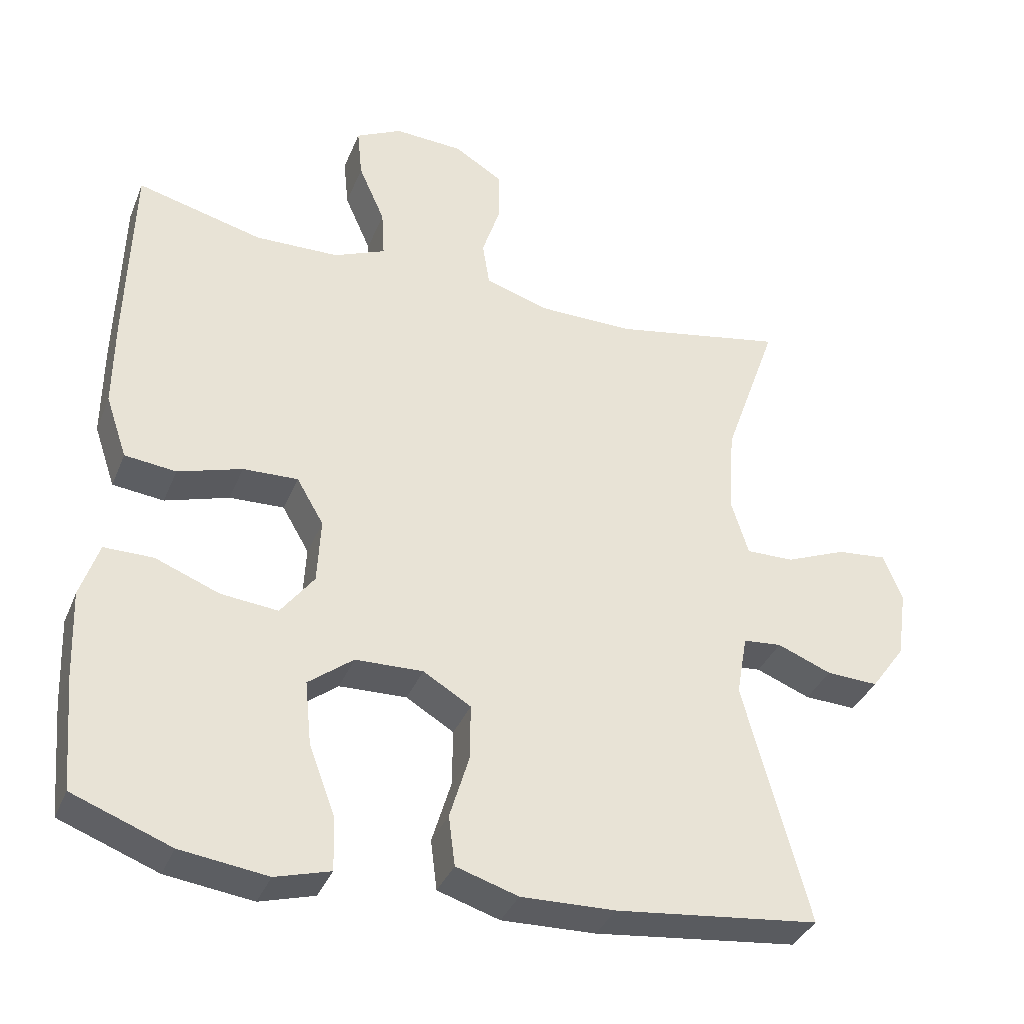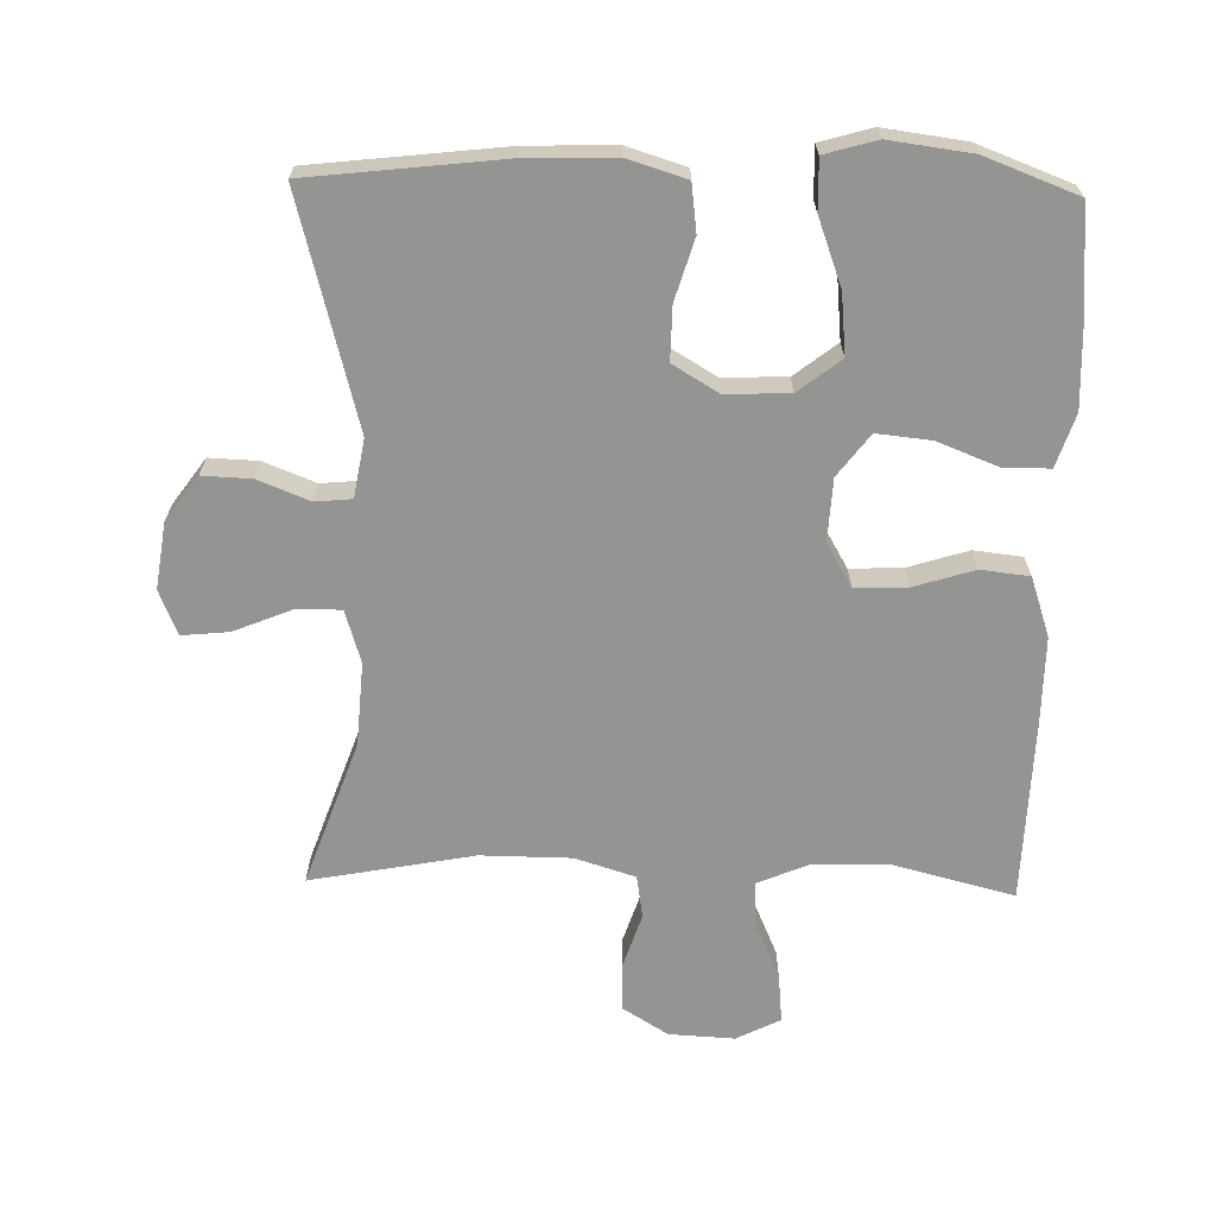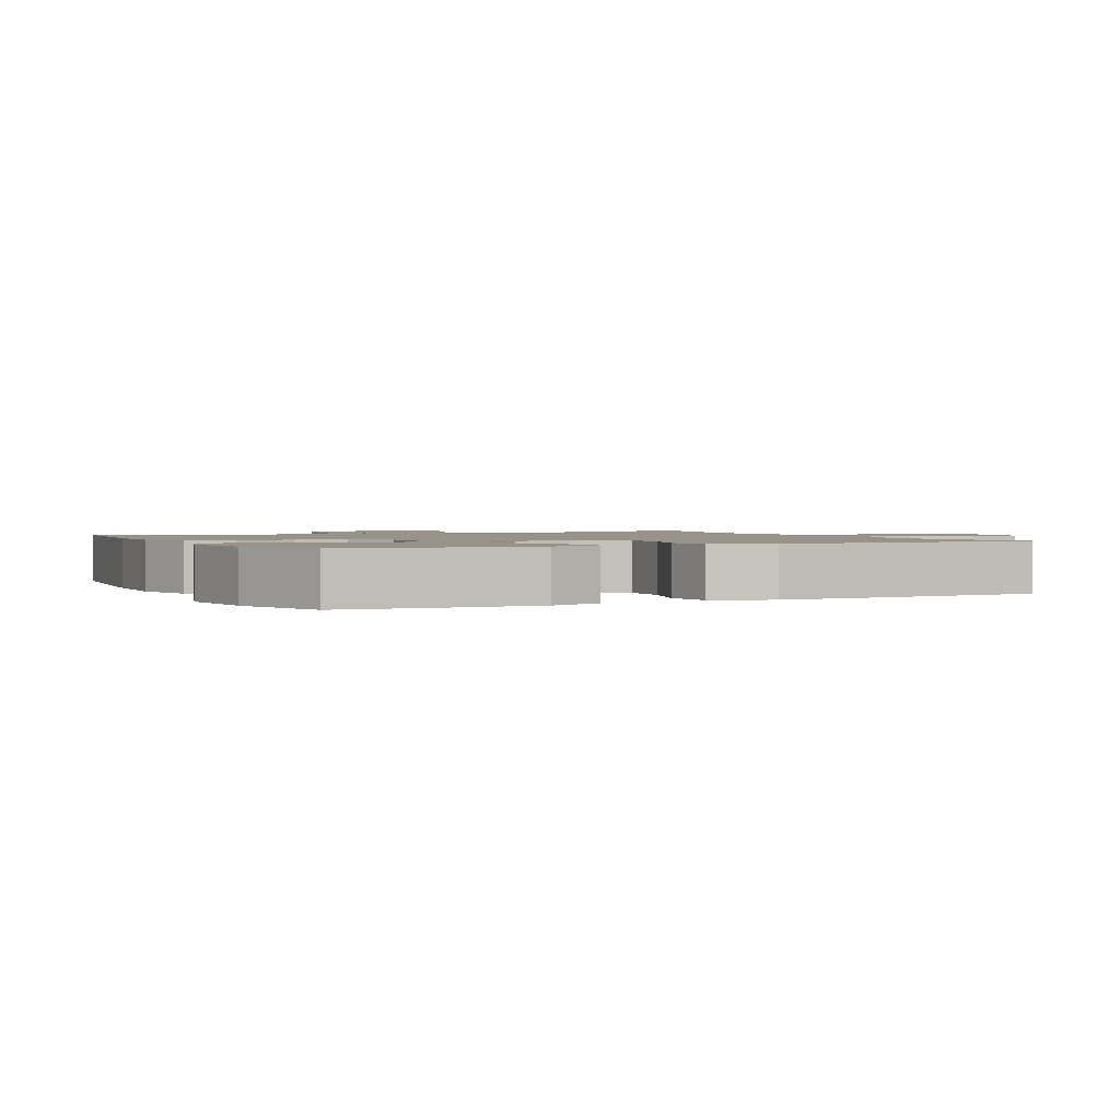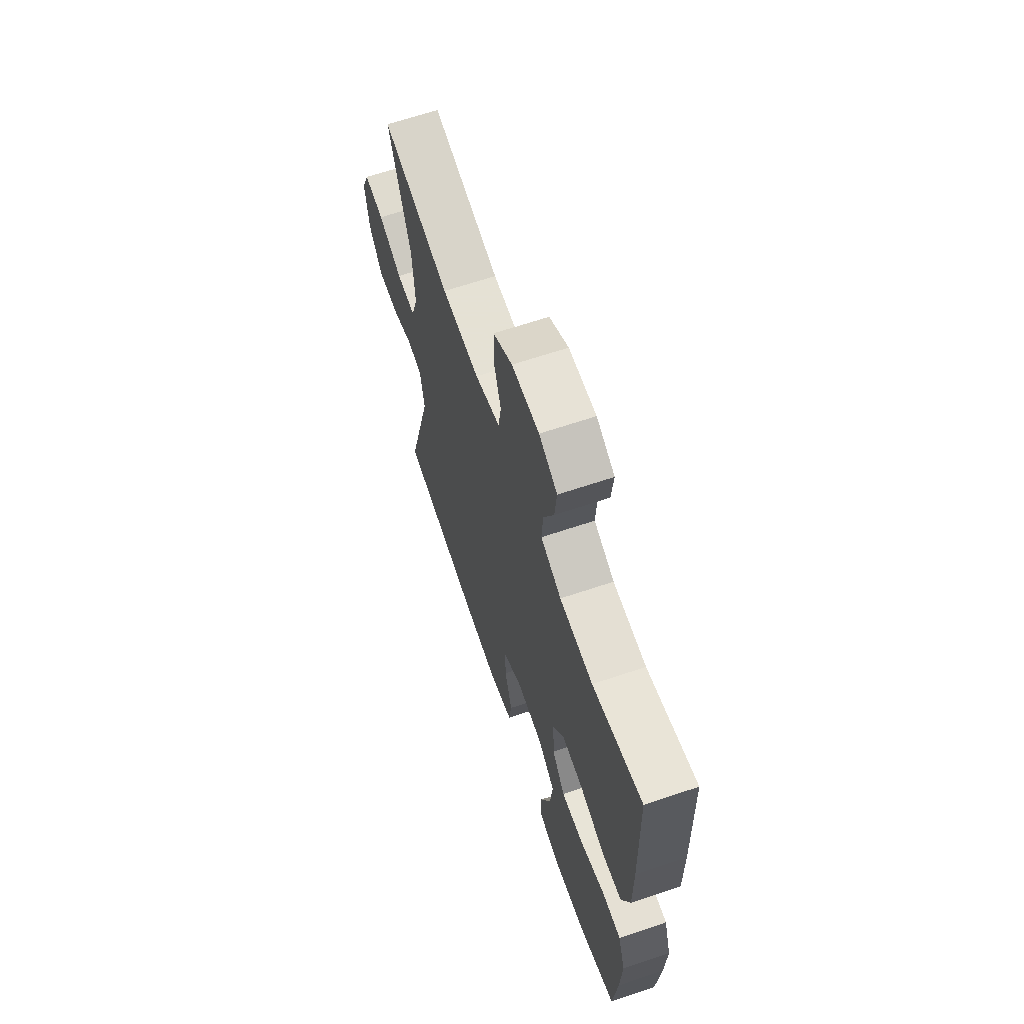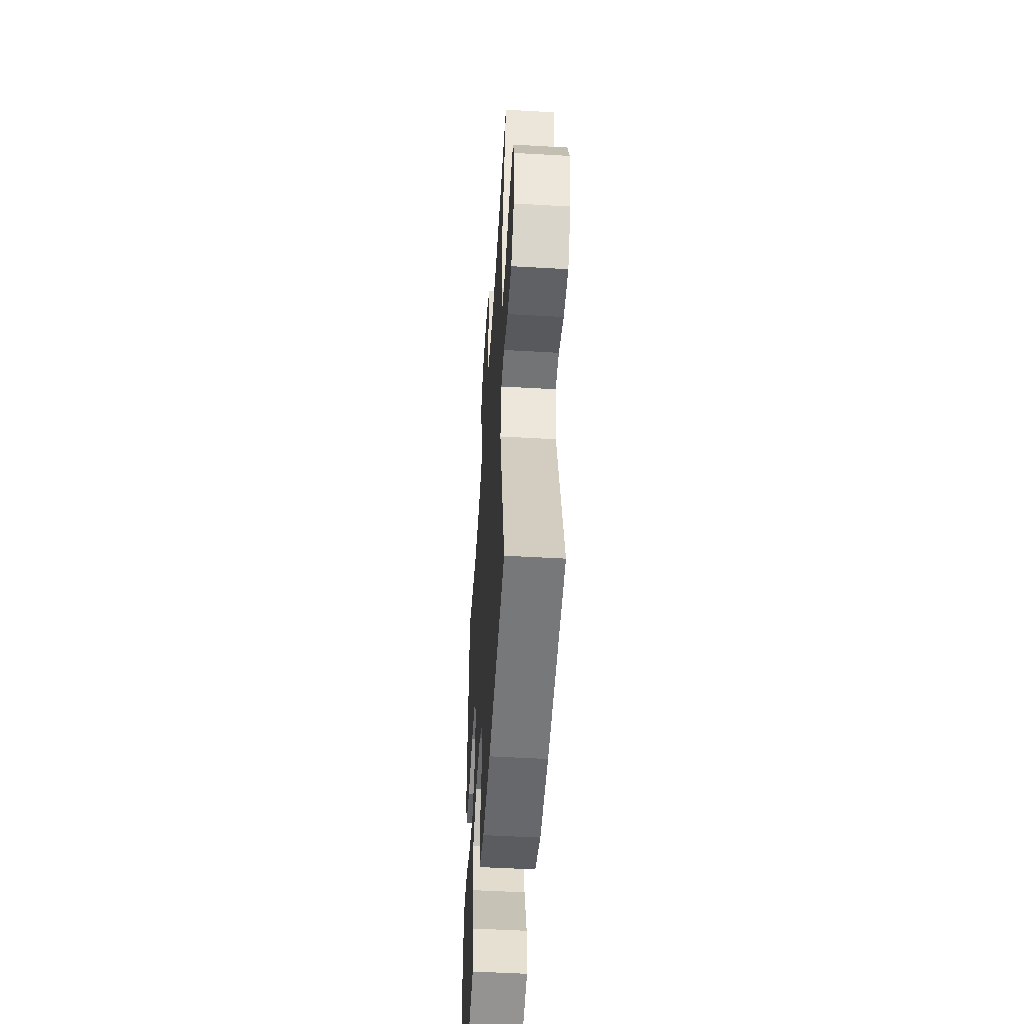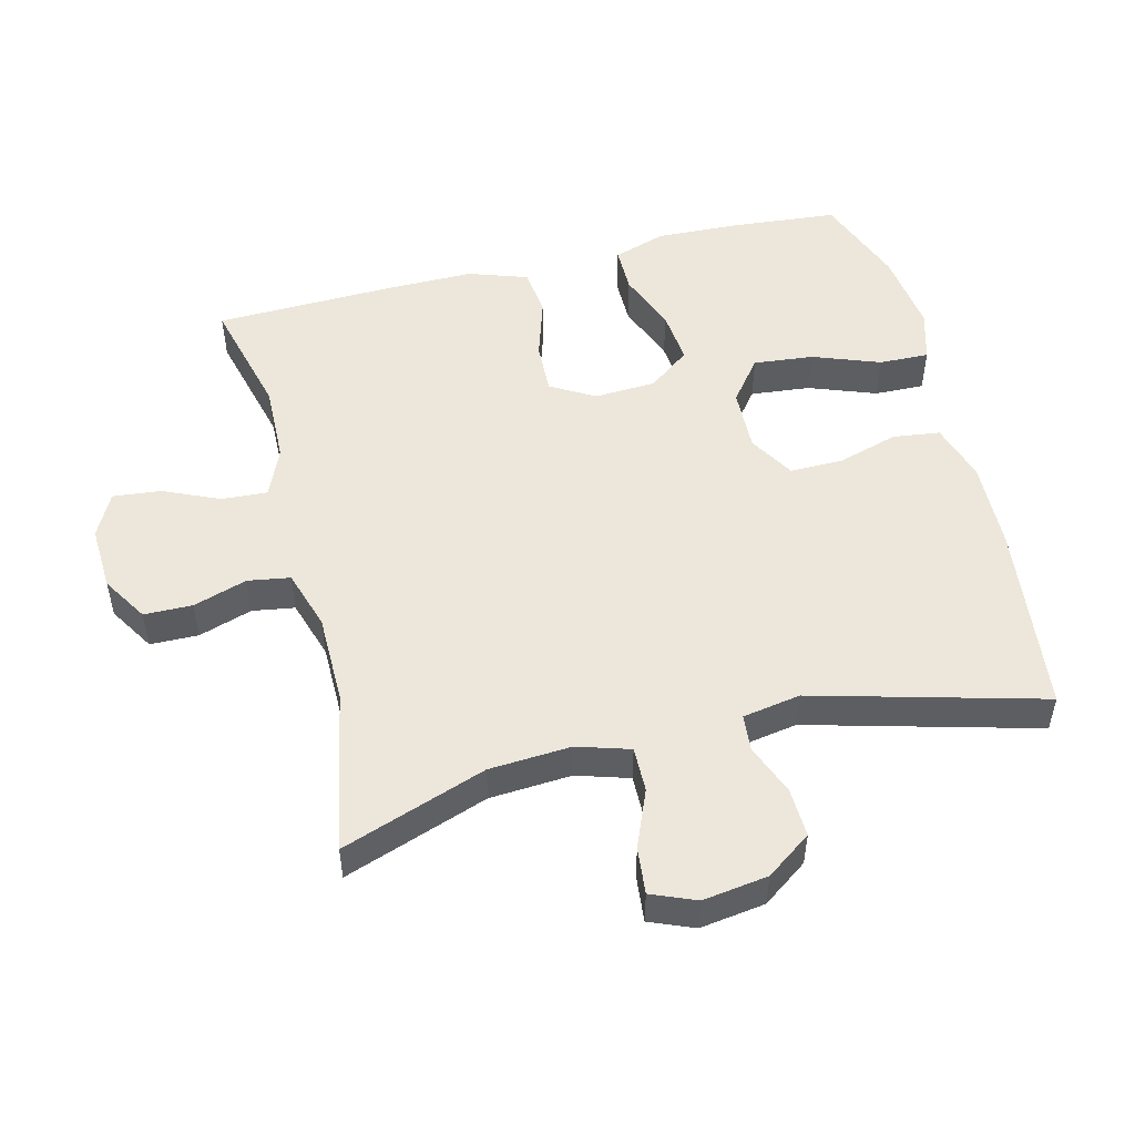
<metadata>
{"format":"obj","ext":"obj","renderer":"f3d","projection":"perspective","resolution":1024,"background":"white","views":[{"elev":-36.1,"azim":-20.5,"up":"+Z"},{"elev":-67.0,"azim":178.6,"up":"+Y"},{"elev":1.6,"azim":-116.0,"up":"+Y"},{"elev":65.5,"azim":-108.7,"up":"+Z"},{"elev":-50.8,"azim":86.4,"up":"+Z"},{"elev":51.1,"azim":76.0,"up":"+Y"}]}
</metadata>
<code>
v 0.5 0.07 -0.5
v 0.214 0.07 -0.533
v 0.082 0.07 -0.537
v -0.005 0.07 -0.51
v -0.014 0.07 -0.44
v 0.013 0.07 -0.35
v 0.014 0.07 -0.271
v -0.053 0.07 -0.231
v -0.148 0.07 -0.234
v -0.211 0.07 -0.283
v -0.202 0.07 -0.372
v -0.165 0.07 -0.472
v -0.163 0.07 -0.546
v -0.24 0.07 -0.568
v -0.362 0.07 -0.552
v -0.5 0.07 -0.5
v -0.514 0.07 -0.34
v -0.519 0.07 -0.217
v -0.493 0.07 -0.139
v -0.424 0.07 -0.139
v -0.334 0.07 -0.174
v -0.254 0.07 -0.182
v -0.207 0.07 -0.12
v -0.202 0.07 -0.028
v -0.24 0.07 0.037
v -0.317 0.07 0.034
v -0.407 0.07 0.006
v -0.479 0.07 0.014
v -0.509 0.07 0.102
v -0.508 0.07 0.233
v -0.5 0.07 0.5
v -0.323 0.07 0.455
v -0.205 0.07 0.458
v -0.132 0.07 0.489
v -0.136 0.07 0.557
v -0.173 0.07 0.641
v -0.18 0.07 0.712
v -0.115 0.07 0.745
v -0.018 0.07 0.74
v 0.05 0.07 0.698
v 0.051 0.07 0.626
v 0.025 0.07 0.546
v 0.035 0.07 0.483
v 0.124 0.07 0.455
v 0.258 0.07 0.454
v 0.5 0.07 0.5
v 0.424 0.07 0.285
v 0.416 0.07 0.163
v 0.44 0.07 0.085
v 0.507 0.07 0.086
v 0.592 0.07 0.121
v 0.662 0.07 0.128
v 0.689 0.07 0.062
v 0.675 0.07 -0.035
v 0.627 0.07 -0.102
v 0.554 0.07 -0.099
v 0.478 0.07 -0.069
v 0.424 0.07 -0.074
v 0.409 0.07 -0.16
v 0.5 0 -0.5
v 0.214 0 -0.533
v 0.082 0 -0.537
v -0.005 0 -0.51
v -0.014 0 -0.44
v 0.013 0 -0.35
v 0.014 0 -0.271
v -0.053 0 -0.231
v -0.148 0 -0.234
v -0.211 0 -0.283
v -0.202 0 -0.372
v -0.165 0 -0.472
v -0.163 0 -0.546
v -0.24 0 -0.568
v -0.362 0 -0.552
v -0.5 0 -0.5
v -0.514 0 -0.34
v -0.519 0 -0.217
v -0.493 0 -0.139
v -0.424 0 -0.139
v -0.334 0 -0.174
v -0.254 0 -0.182
v -0.207 0 -0.12
v -0.202 0 -0.028
v -0.24 0 0.037
v -0.317 0 0.034
v -0.407 0 0.006
v -0.479 0 0.014
v -0.509 0 0.102
v -0.508 0 0.233
v -0.5 0 0.5
v -0.323 0 0.455
v -0.205 0 0.458
v -0.132 0 0.489
v -0.136 0 0.557
v -0.173 0 0.641
v -0.18 0 0.712
v -0.115 0 0.745
v -0.018 0 0.74
v 0.05 0 0.698
v 0.051 0 0.626
v 0.025 0 0.546
v 0.035 0 0.483
v 0.124 0 0.455
v 0.258 0 0.454
v 0.5 0 0.5
v 0.424 0 0.285
v 0.416 0 0.163
v 0.44 0 0.085
v 0.507 0 0.086
v 0.592 0 0.121
v 0.662 0 0.128
v 0.689 0 0.062
v 0.675 0 -0.035
v 0.627 0 -0.102
v 0.554 0 -0.099
v 0.478 0 -0.069
v 0.424 0 -0.074
v 0.409 0 -0.16
f 54 55 56 57
f 54 57 58
f 53 54 58
f 50 51 52 53
f 49 50 53 58
f 48 49 58 59
f 45 46 47
f 44 45 47 48
f 43 44 48 59
f 39 40 41 42
f 39 42 43
f 38 39 43
f 35 36 37 38
f 34 35 38 43
f 33 34 43 59
f 29 30 31 32
f 26 27 28 29
f 25 26 29 32
f 24 25 32 33
f 18 19 20 21
f 18 21 22
f 17 18 22
f 16 17 22
f 15 16 22
f 14 15 22 23
f 11 12 13 14
f 10 11 14
f 3 4 5 6
f 3 6 7
f 2 3 7
f 1 2 7
f 24 33 59 1
f 10 14 23
f 9 10 23 24
f 8 9 24
f 1 7 8 24
f 116 115 114 113
f 117 116 113
f 117 113 112
f 112 111 110 109
f 117 112 109 108
f 118 117 108 107
f 106 105 104
f 107 106 104 103
f 118 107 103 102
f 101 100 99 98
f 102 101 98
f 102 98 97
f 97 96 95 94
f 102 97 94 93
f 118 102 93 92
f 91 90 89 88
f 88 87 86 85
f 91 88 85 84
f 92 91 84 83
f 80 79 78 77
f 81 80 77
f 81 77 76
f 81 76 75
f 81 75 74
f 82 81 74 73
f 73 72 71 70
f 73 70 69
f 65 64 63 62
f 66 65 62
f 66 62 61
f 66 61 60
f 60 118 92 83
f 82 73 69
f 83 82 69 68
f 83 68 67
f 83 67 66 60
f 1 60 61 2
f 2 61 62 3
f 3 62 63 4
f 4 63 64 5
f 5 64 65 6
f 6 65 66 7
f 7 66 67 8
f 8 67 68 9
f 9 68 69 10
f 10 69 70 11
f 11 70 71 12
f 12 71 72 13
f 13 72 73 14
f 14 73 74 15
f 15 74 75 16
f 16 75 76 17
f 17 76 77 18
f 18 77 78 19
f 19 78 79 20
f 20 79 80 21
f 21 80 81 22
f 22 81 82 23
f 23 82 83 24
f 24 83 84 25
f 25 84 85 26
f 26 85 86 27
f 27 86 87 28
f 28 87 88 29
f 29 88 89 30
f 30 89 90 31
f 31 90 91 32
f 32 91 92 33
f 33 92 93 34
f 34 93 94 35
f 35 94 95 36
f 36 95 96 37
f 37 96 97 38
f 38 97 98 39
f 39 98 99 40
f 40 99 100 41
f 41 100 101 42
f 42 101 102 43
f 43 102 103 44
f 44 103 104 45
f 45 104 105 46
f 46 105 106 47
f 47 106 107 48
f 48 107 108 49
f 49 108 109 50
f 50 109 110 51
f 51 110 111 52
f 52 111 112 53
f 53 112 113 54
f 54 113 114 55
f 55 114 115 56
f 56 115 116 57
f 57 116 117 58
f 58 117 118 59
f 59 118 60 1

</code>
